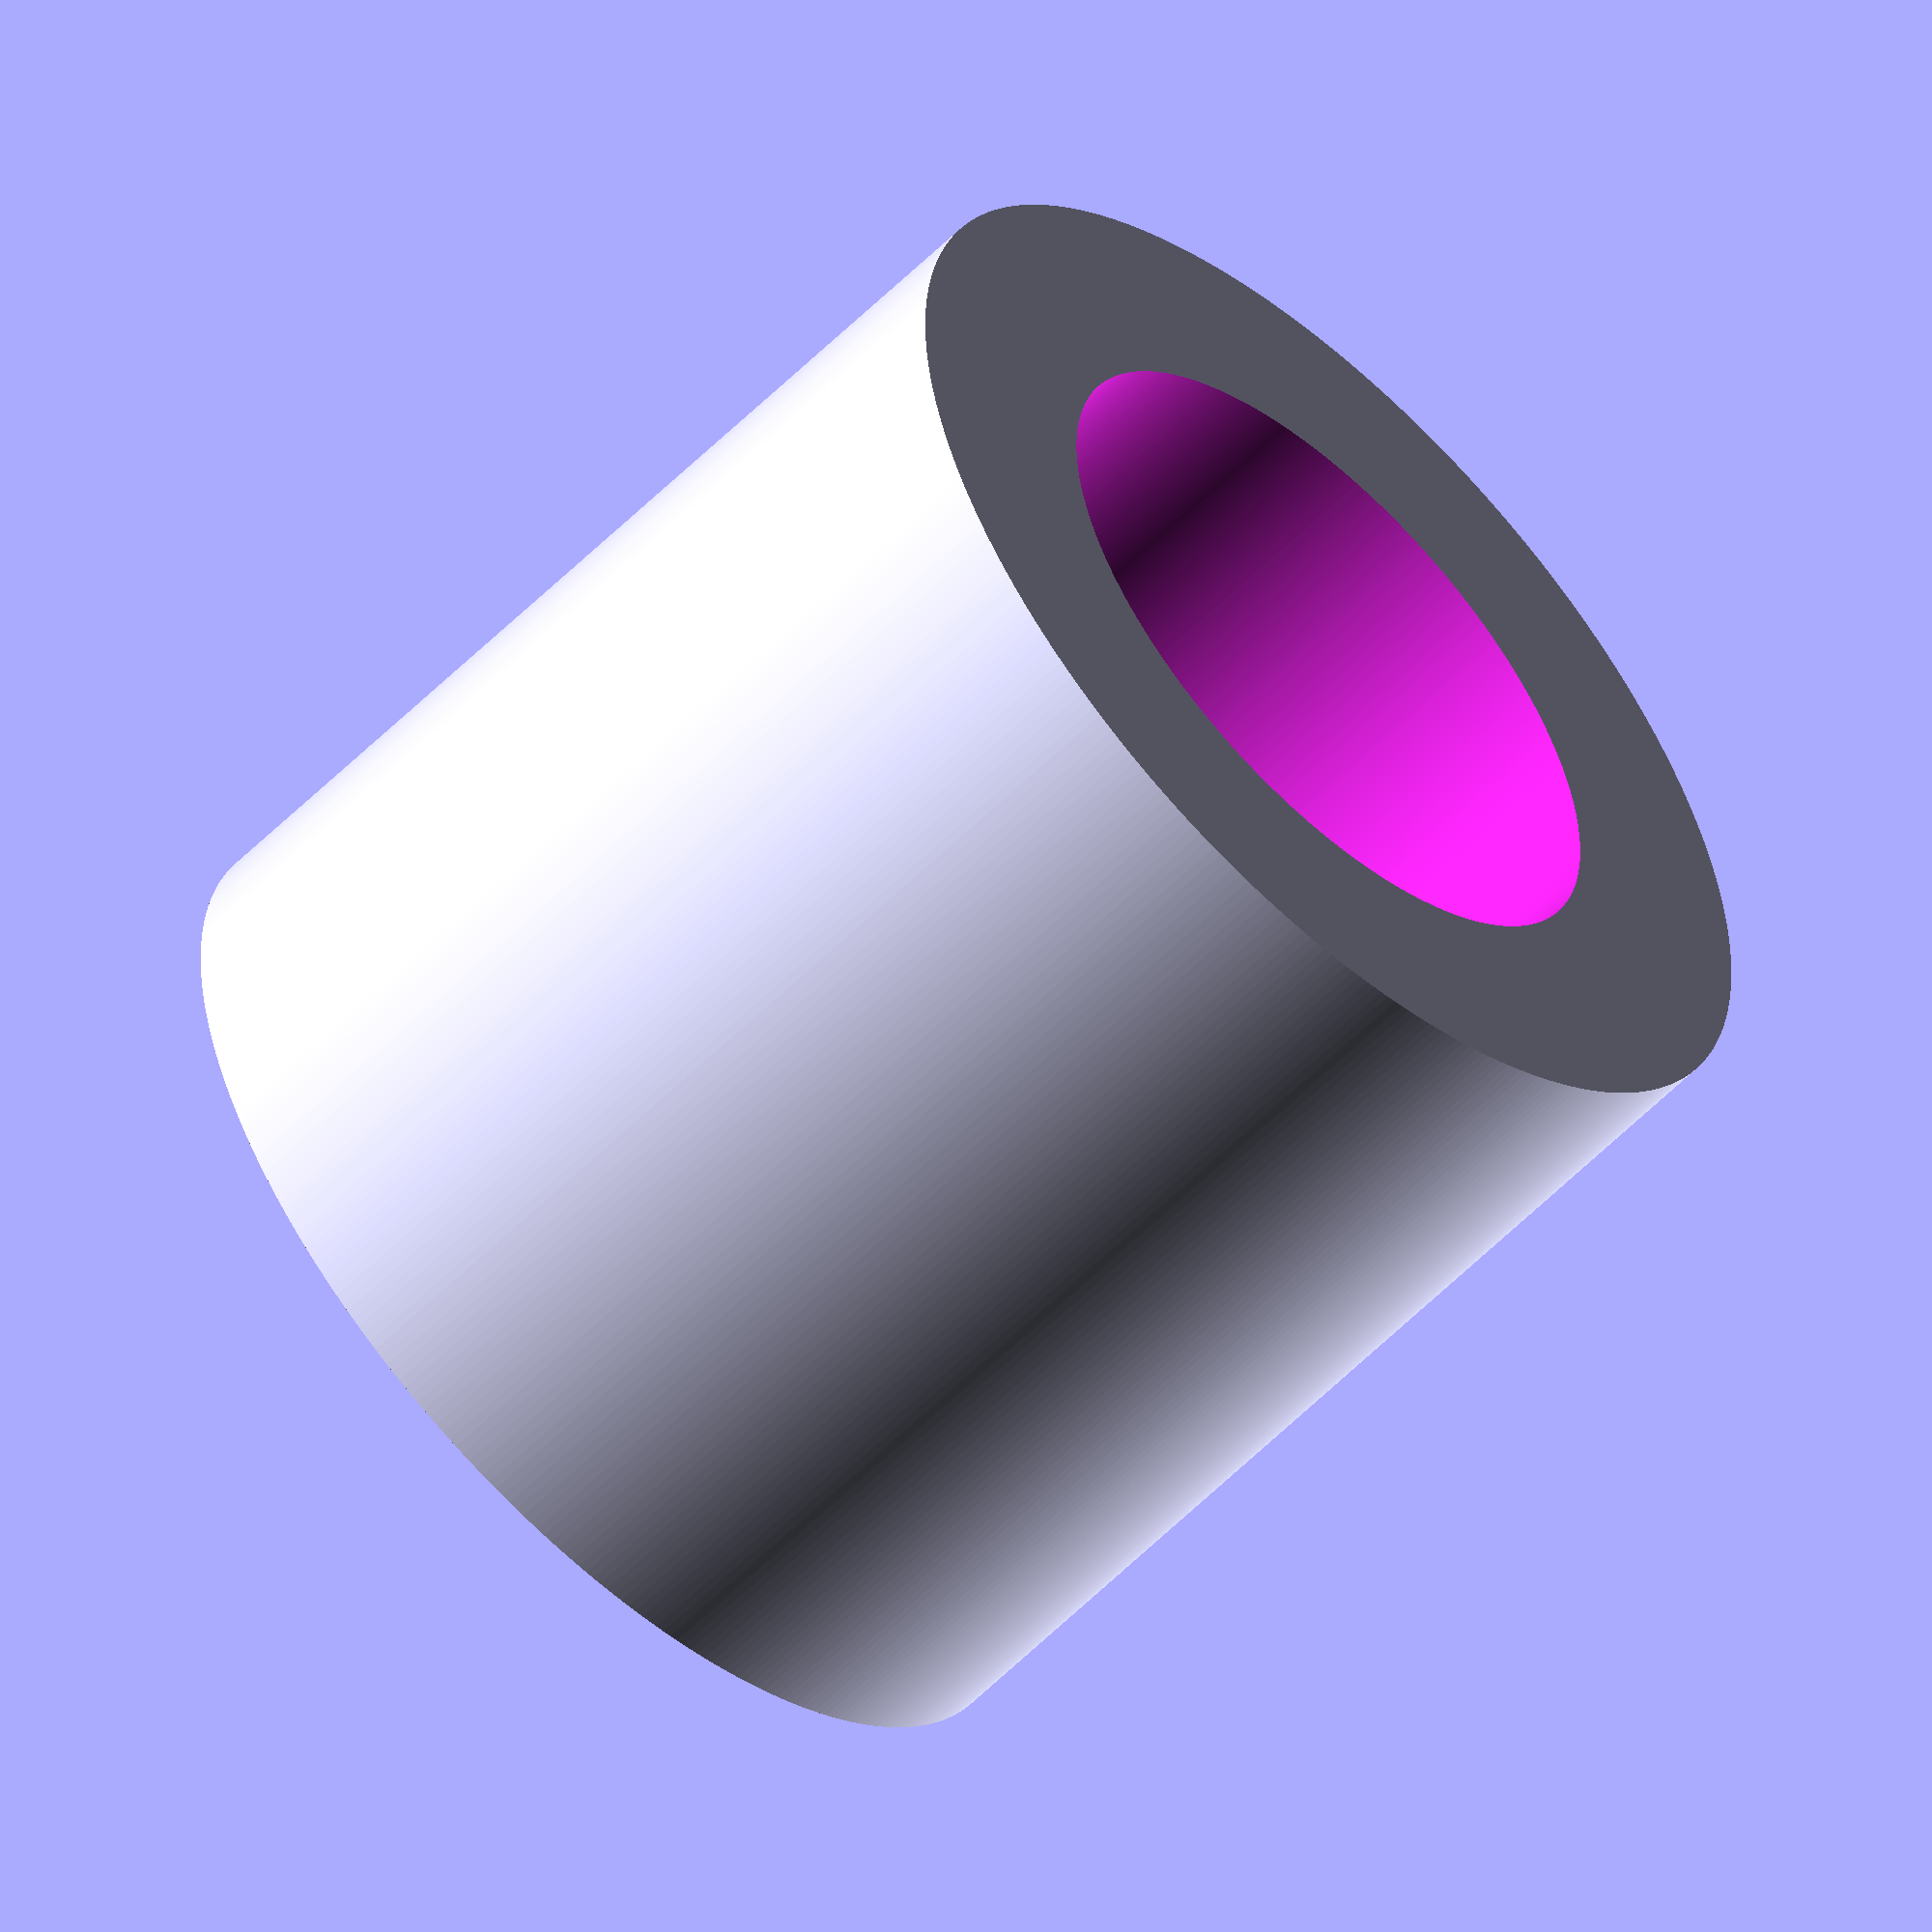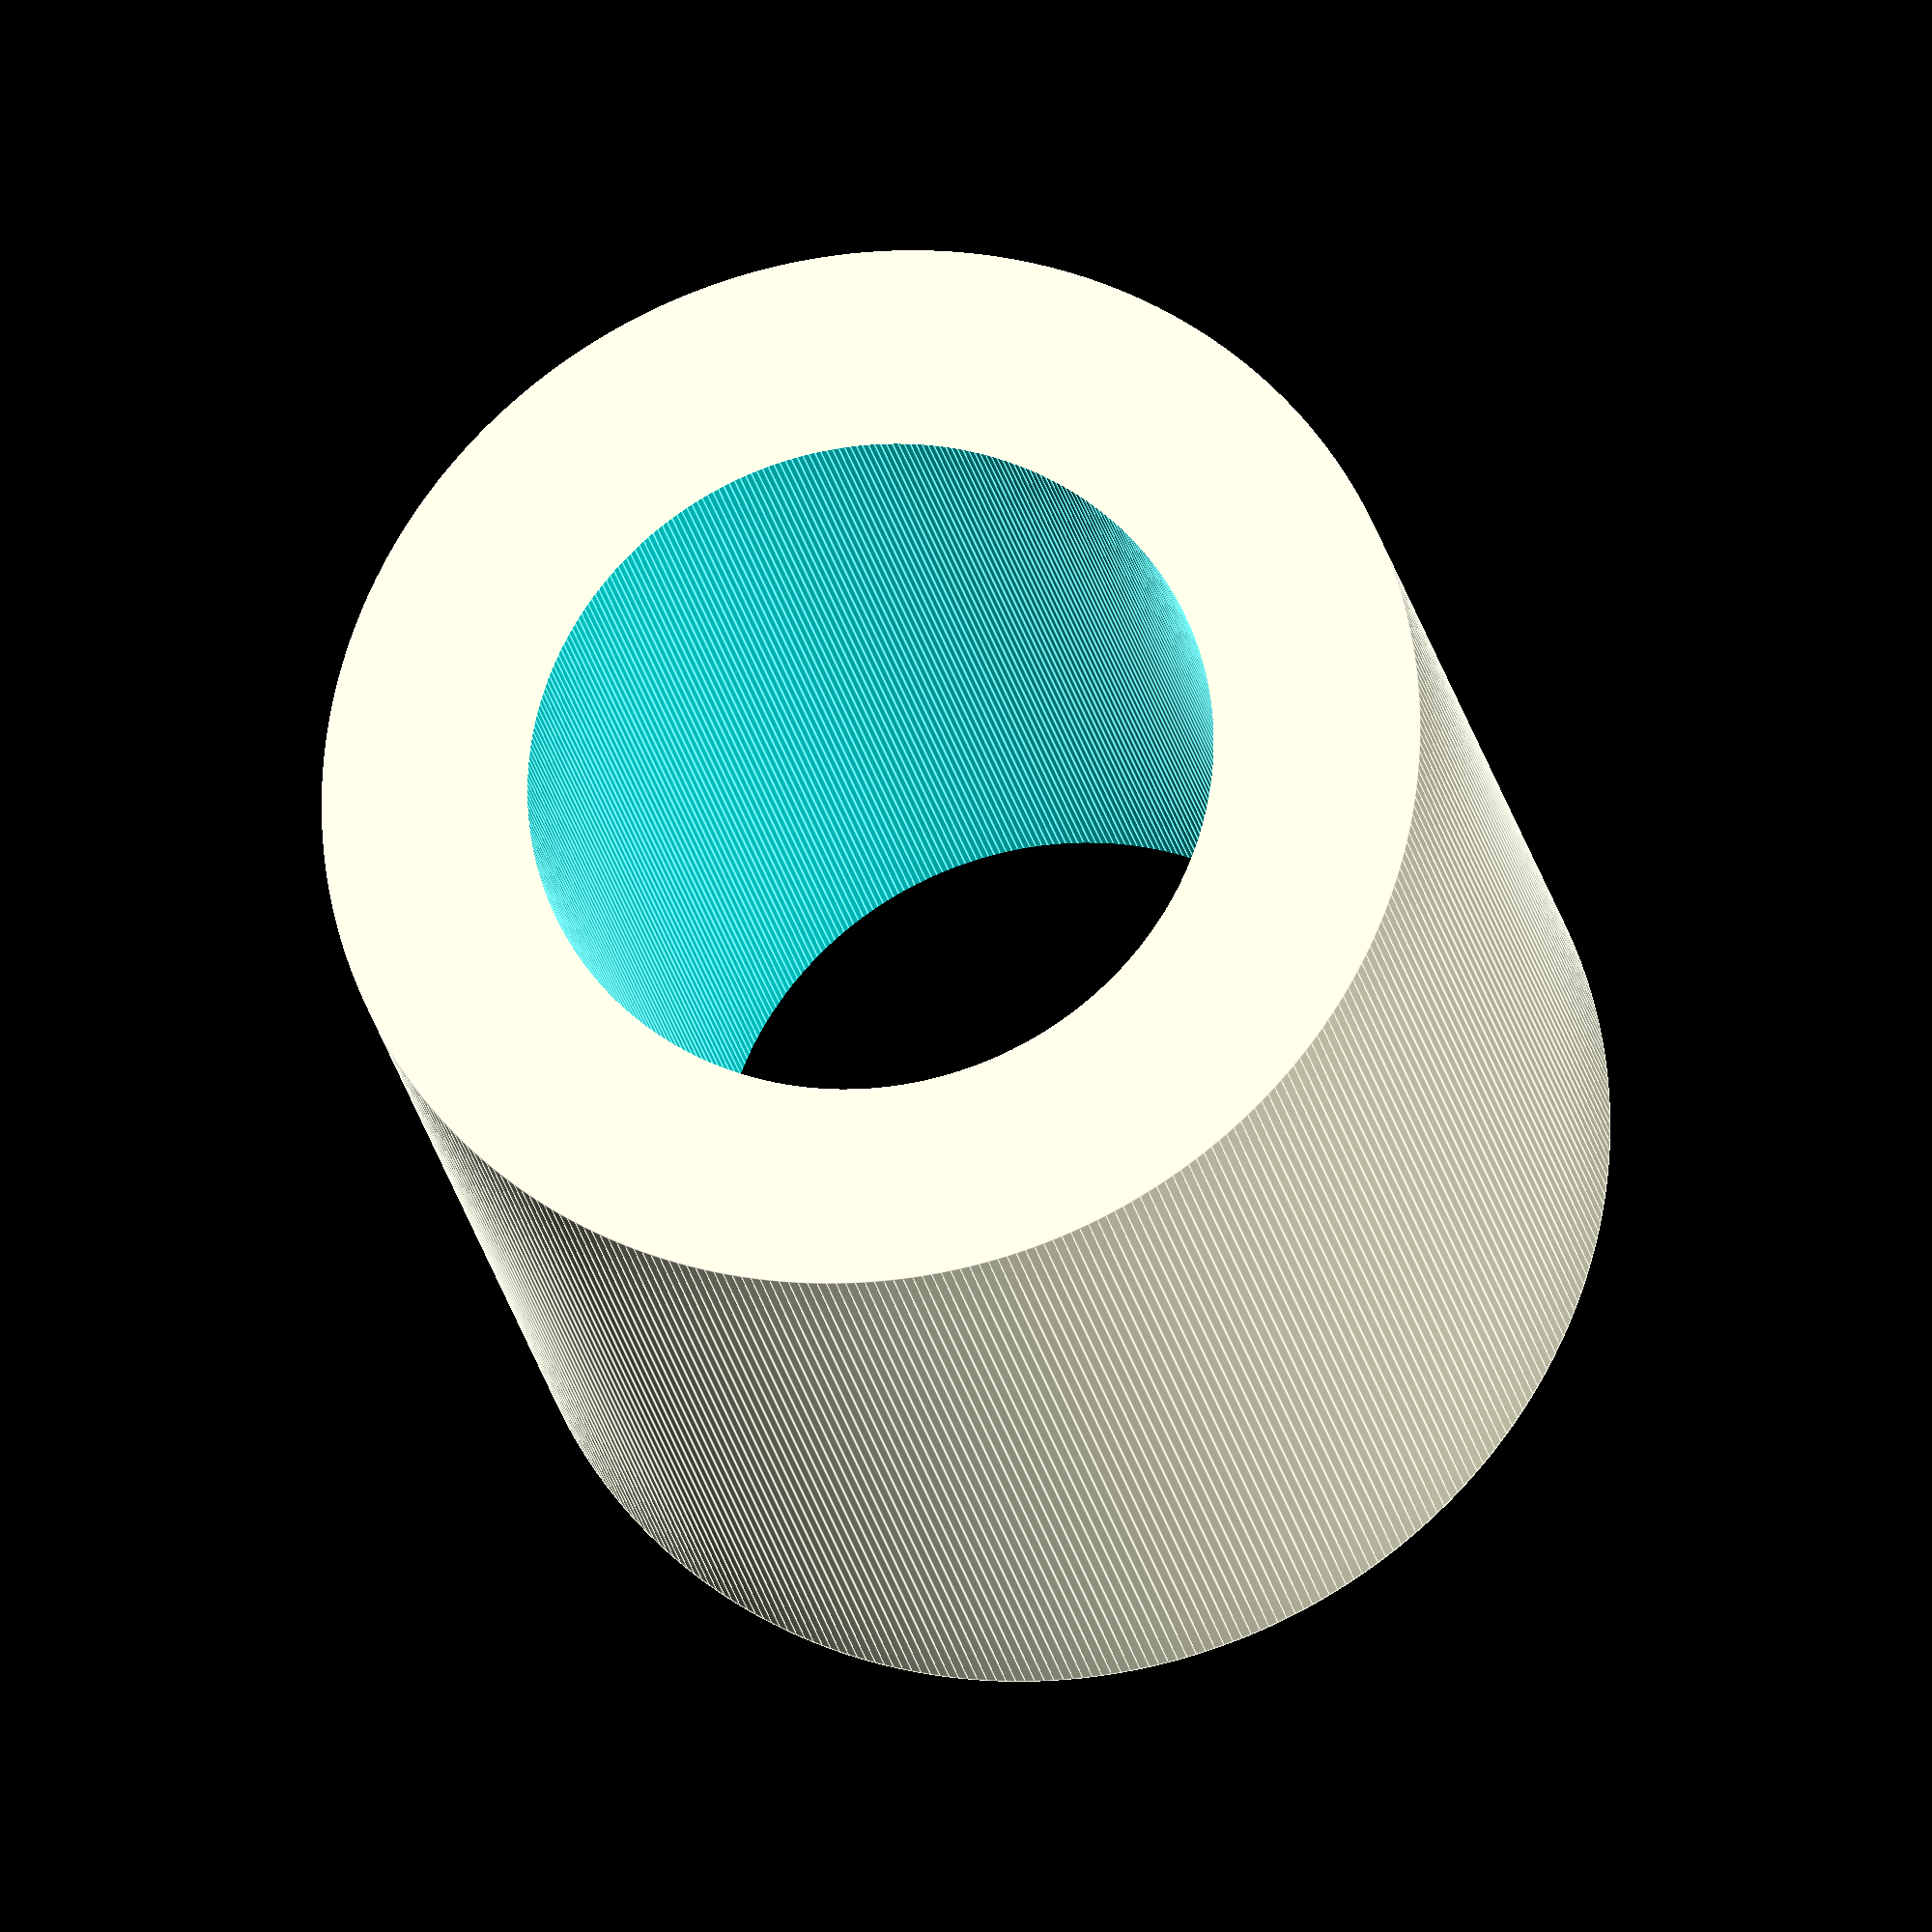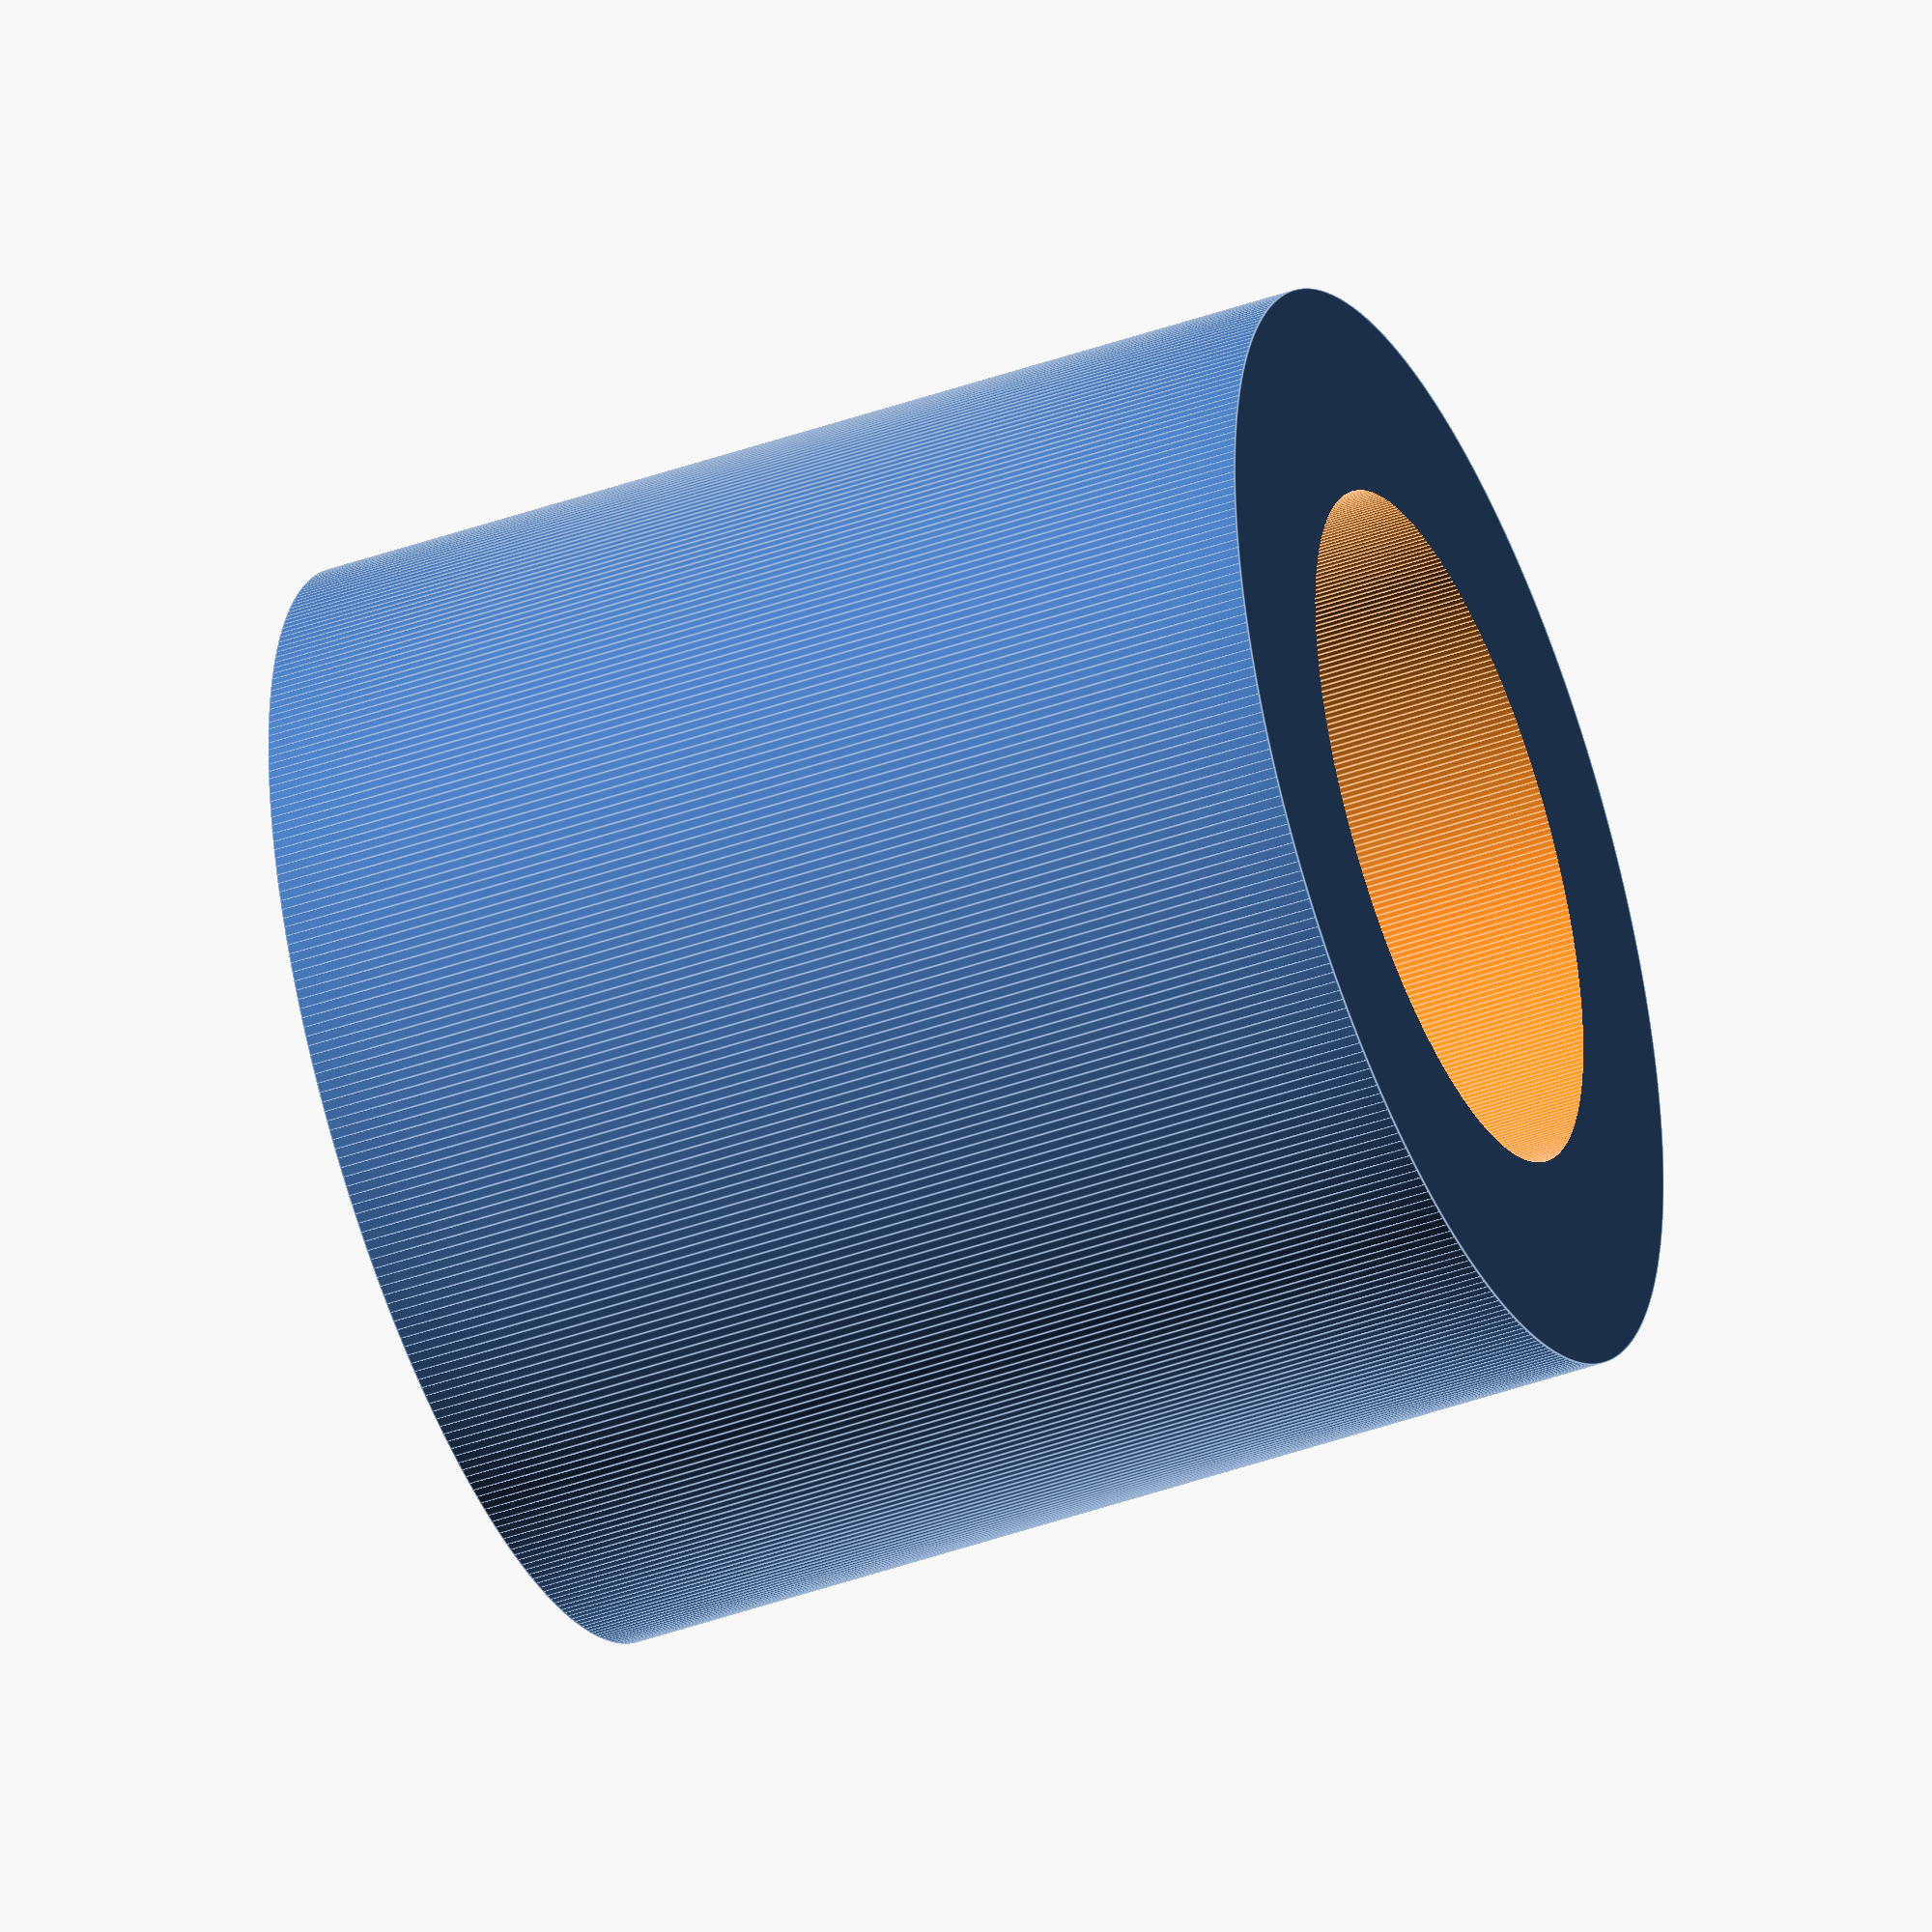
<openscad>
/*
	This is a spacer for testing purposes in fine-tuning the x-axis gantry.
*/
difference(){
cylinder(7.5,d=8,center=true,$fn=360);
cylinder(9,d=5,center=true,$fn=360);
}
</openscad>
<views>
elev=57.1 azim=216.5 roll=136.2 proj=o view=solid
elev=202.8 azim=344.3 roll=349.5 proj=o view=edges
elev=44.0 azim=314.4 roll=112.6 proj=o view=edges
</views>
